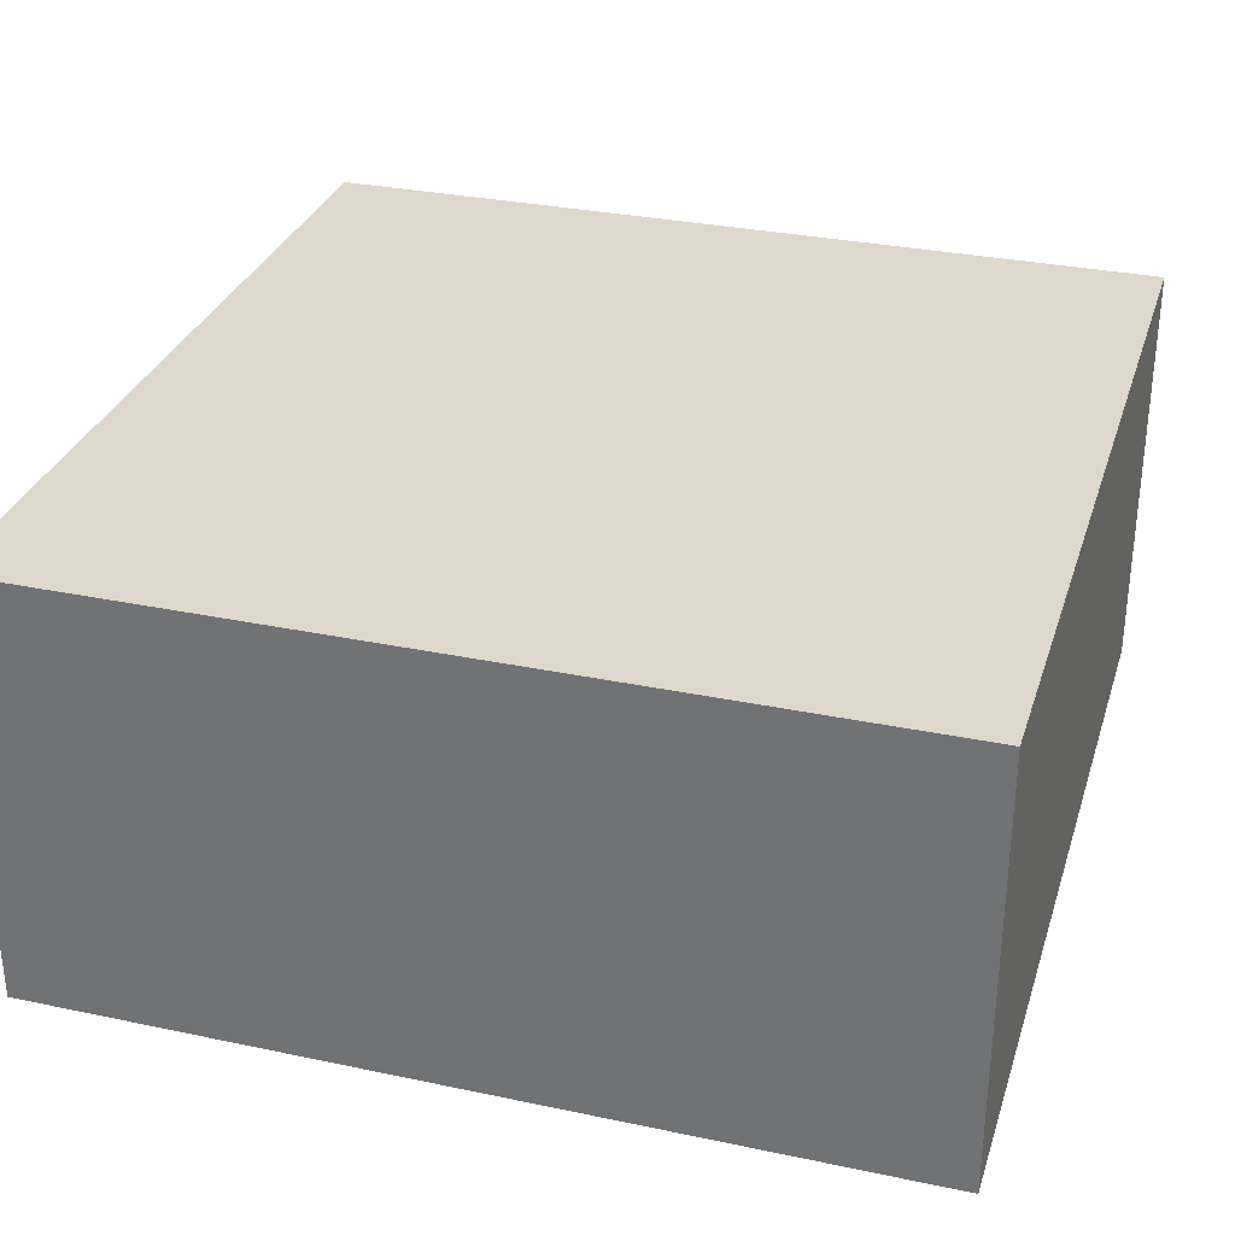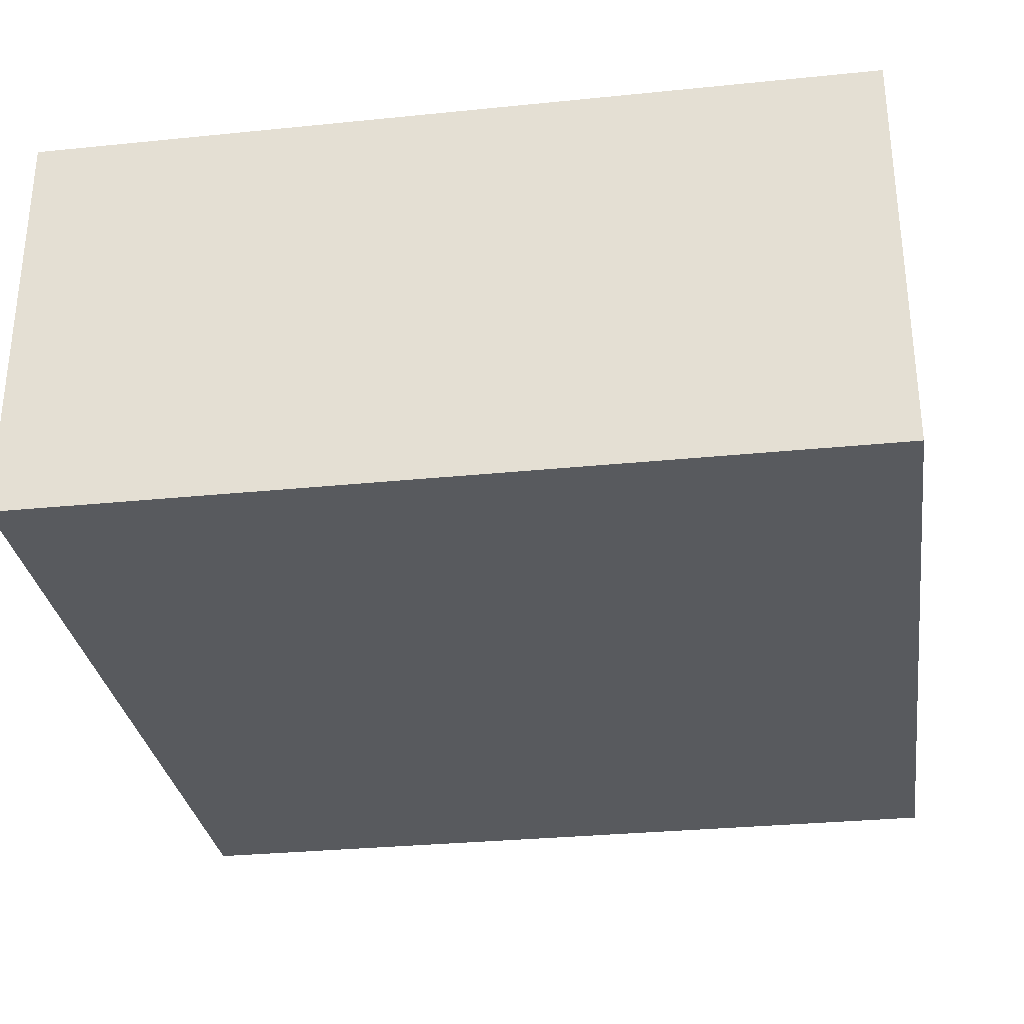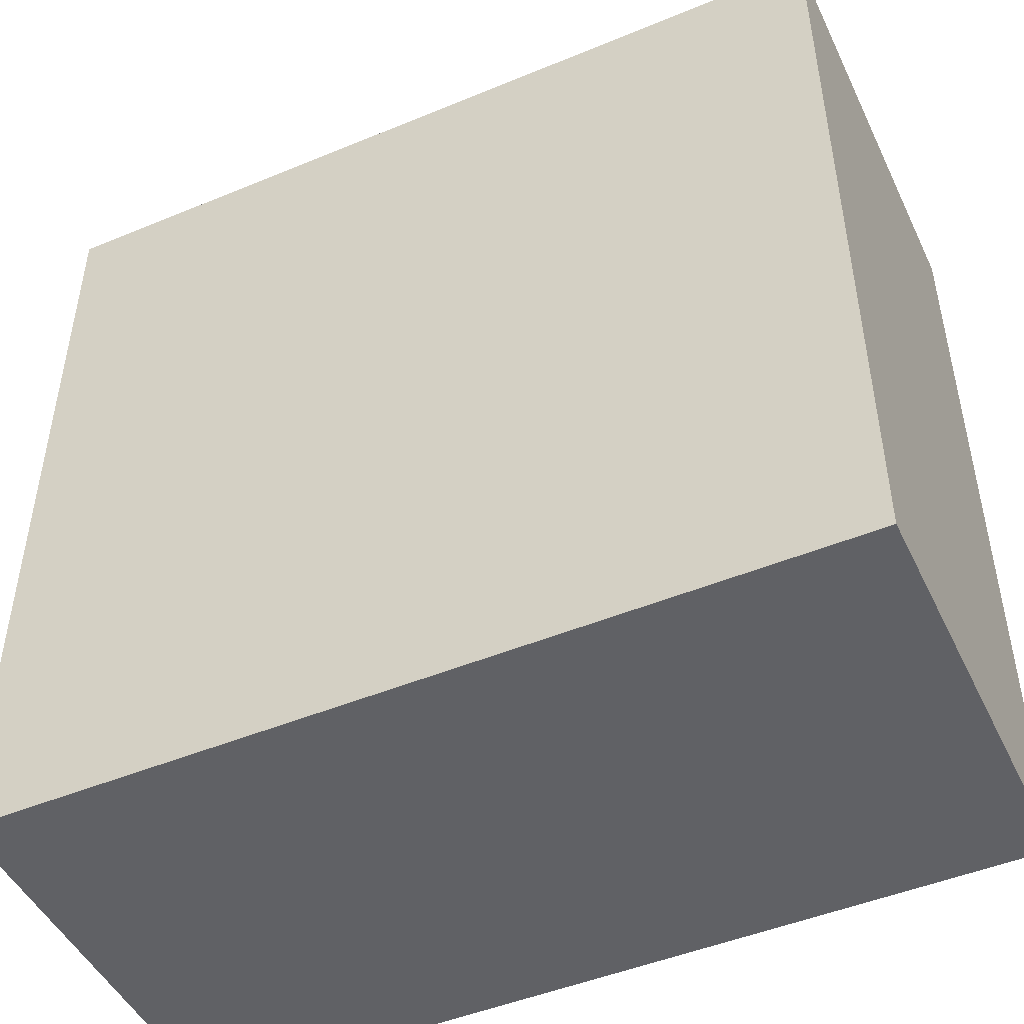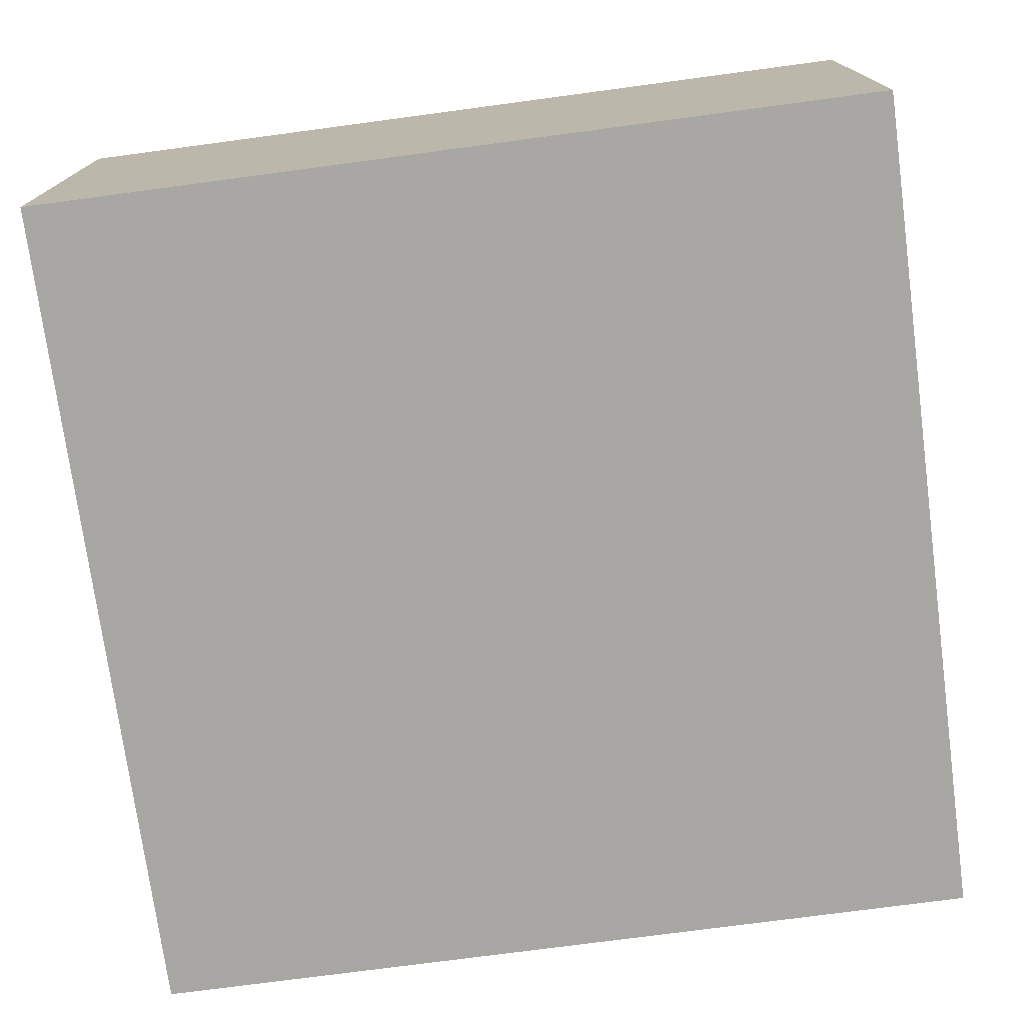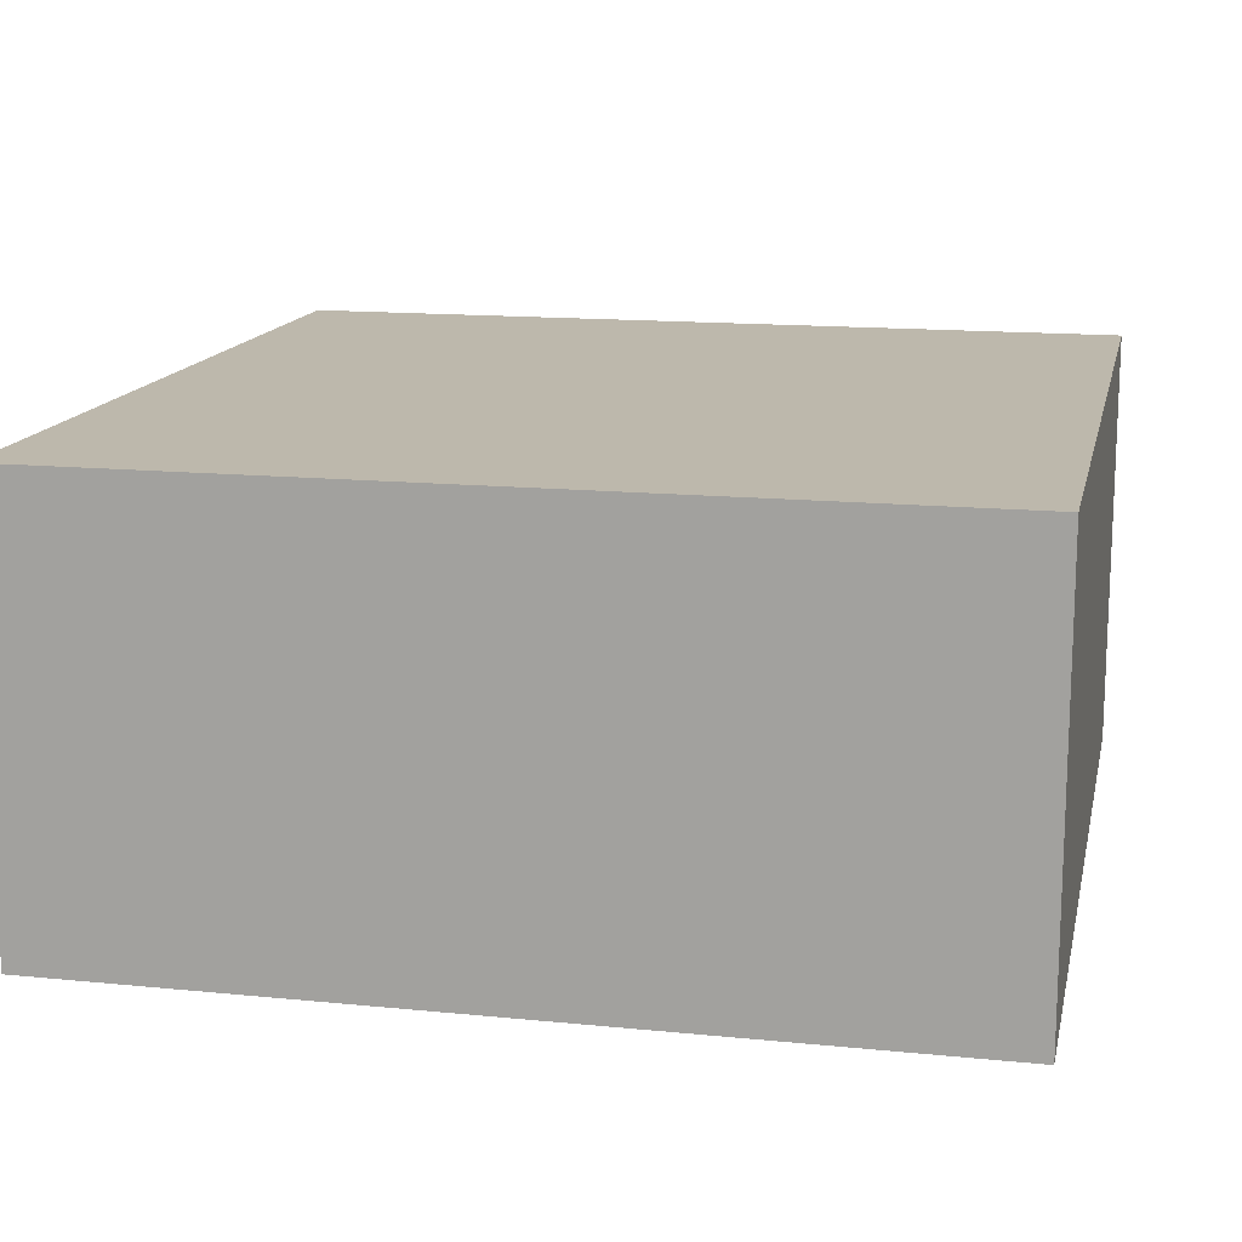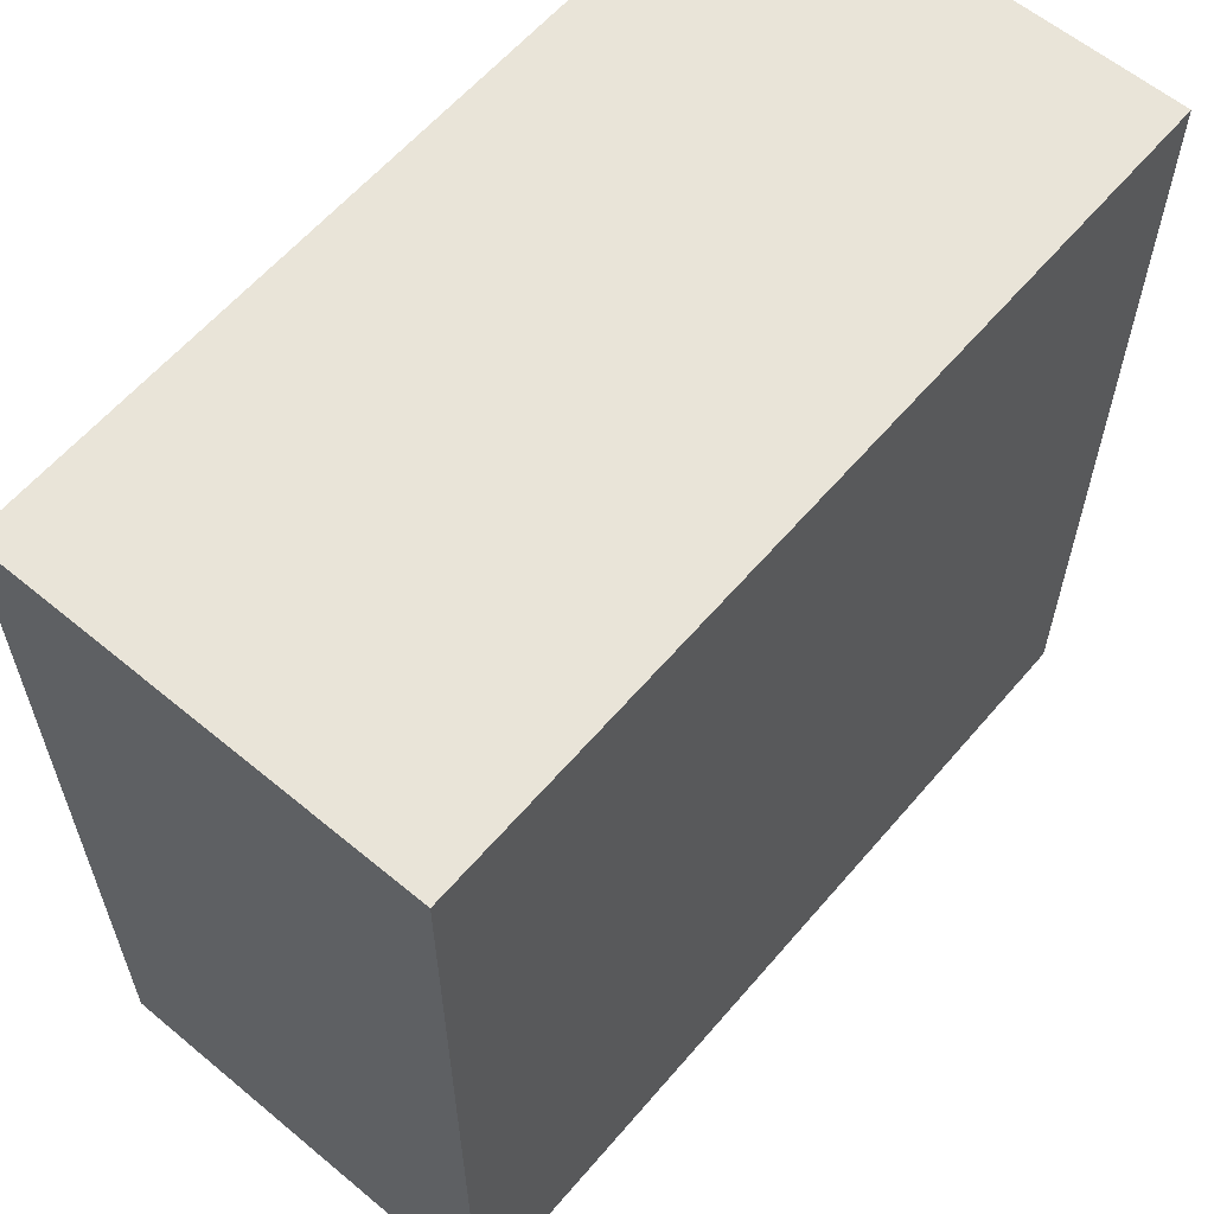
<metadata>
{"format":"obj","ext":"obj","renderer":"f3d","projection":"perspective","resolution":1024,"background":"white","views":[{"elev":31.1,"azim":106.7,"up":"+Z"},{"elev":-30.6,"azim":98.3,"up":"+Z"},{"elev":-47.9,"azim":24.9,"up":"+Y"},{"elev":-74.7,"azim":-172.4,"up":"+Z"},{"elev":14.7,"azim":12.2,"up":"+Z"},{"elev":60.5,"azim":130.3,"up":"+Y"}]}
</metadata>
<code>
o Cube
v 1 -1 0.5
v 1 -1 -0.5
v -1 -1 0.5
v -1 -1 -0.5
v 1 1 0.5
v 1 1 -0.5
v -1 1 0.5
v -1 1 -0.5
f 1 5 7 3
f 4 3 7 8
f 8 7 5 6
f 6 2 4 8
f 2 1 3 4
f 6 5 1 2

</code>
